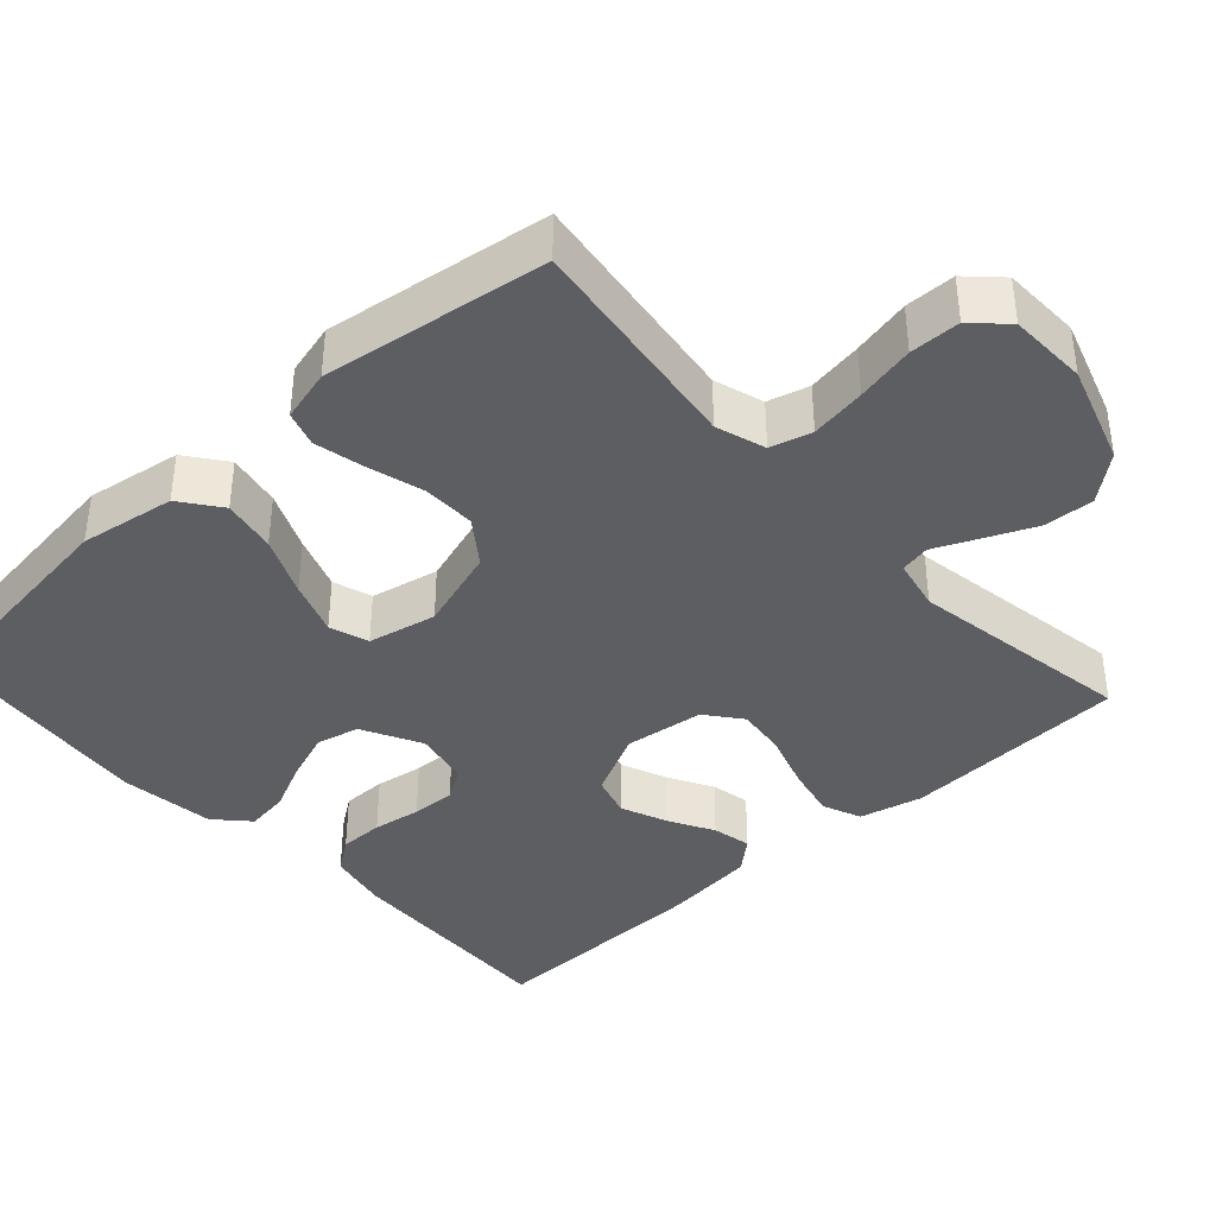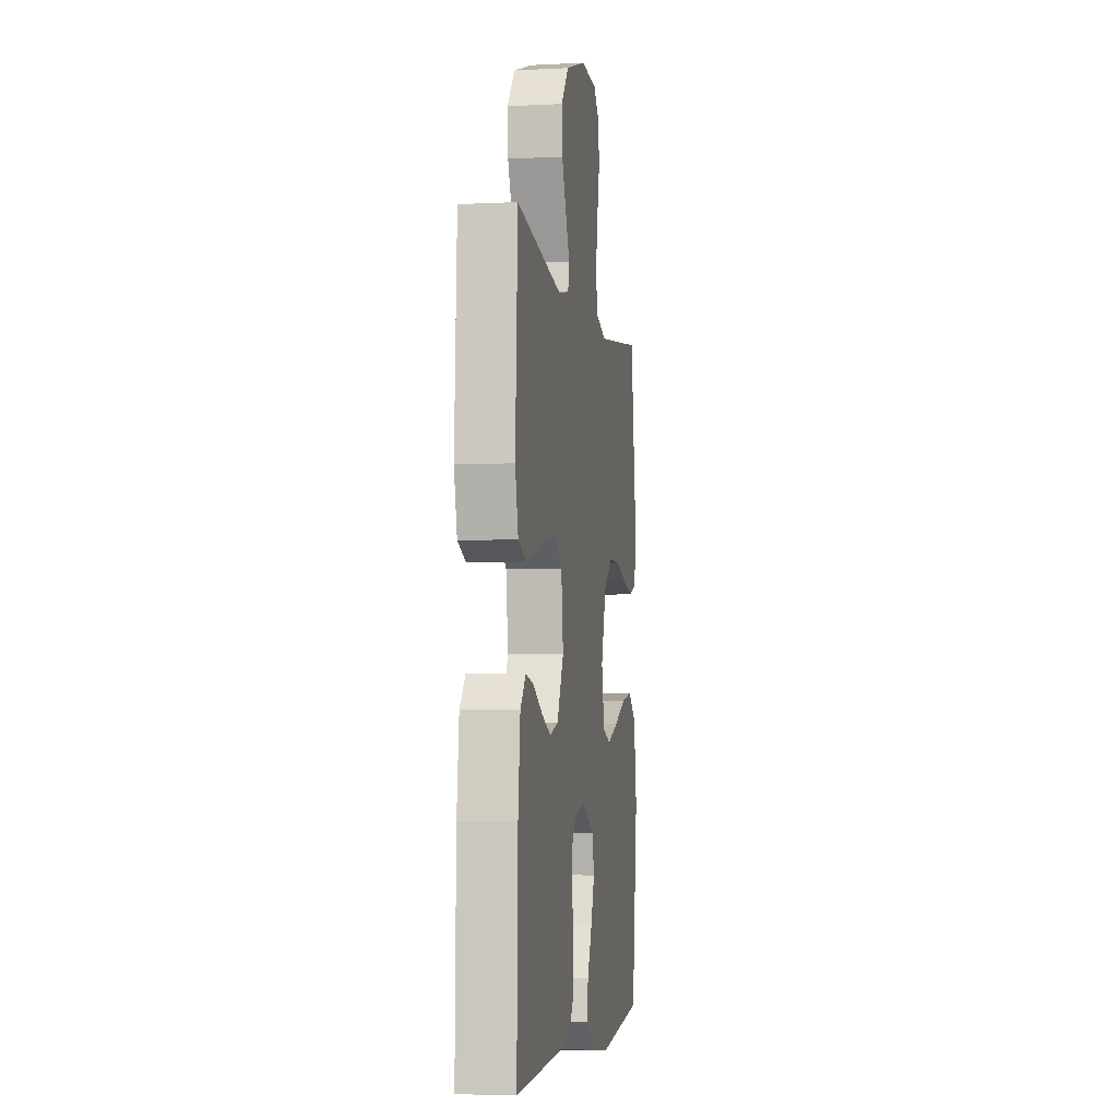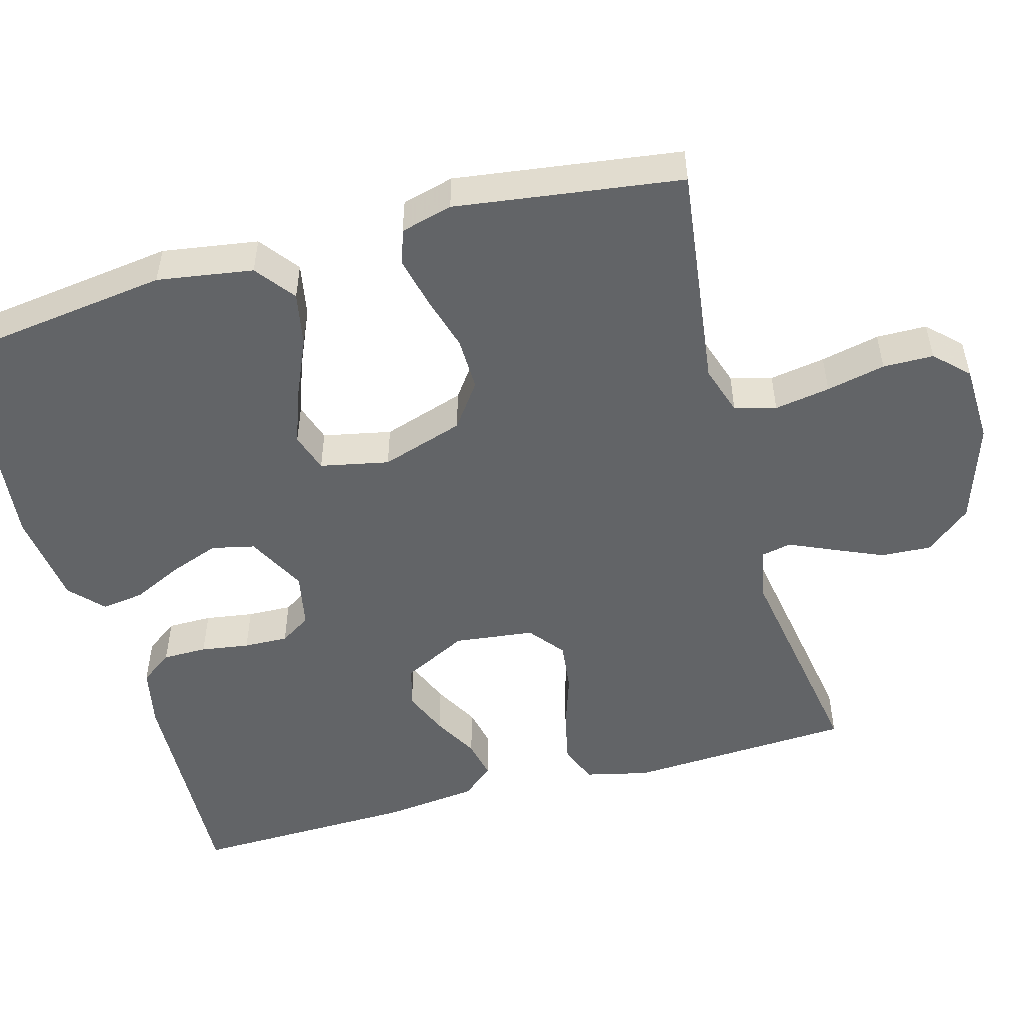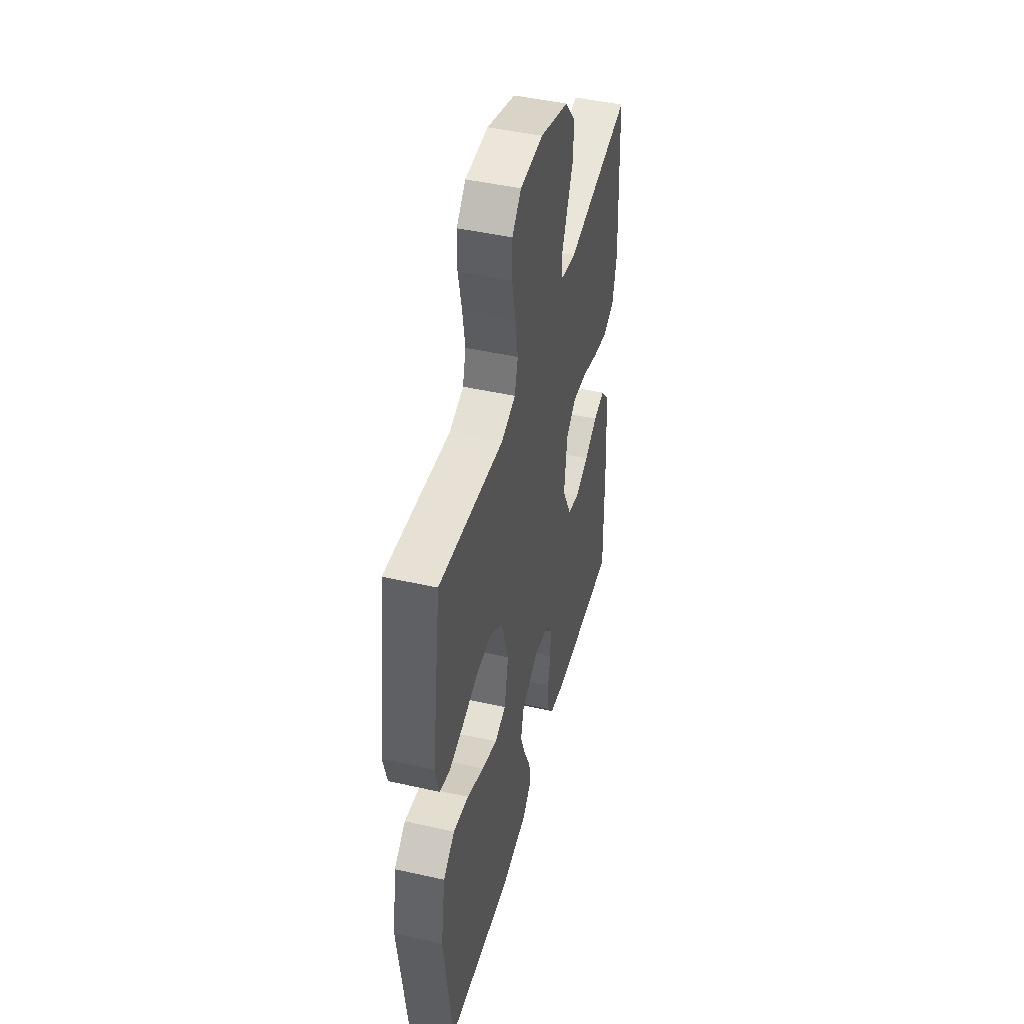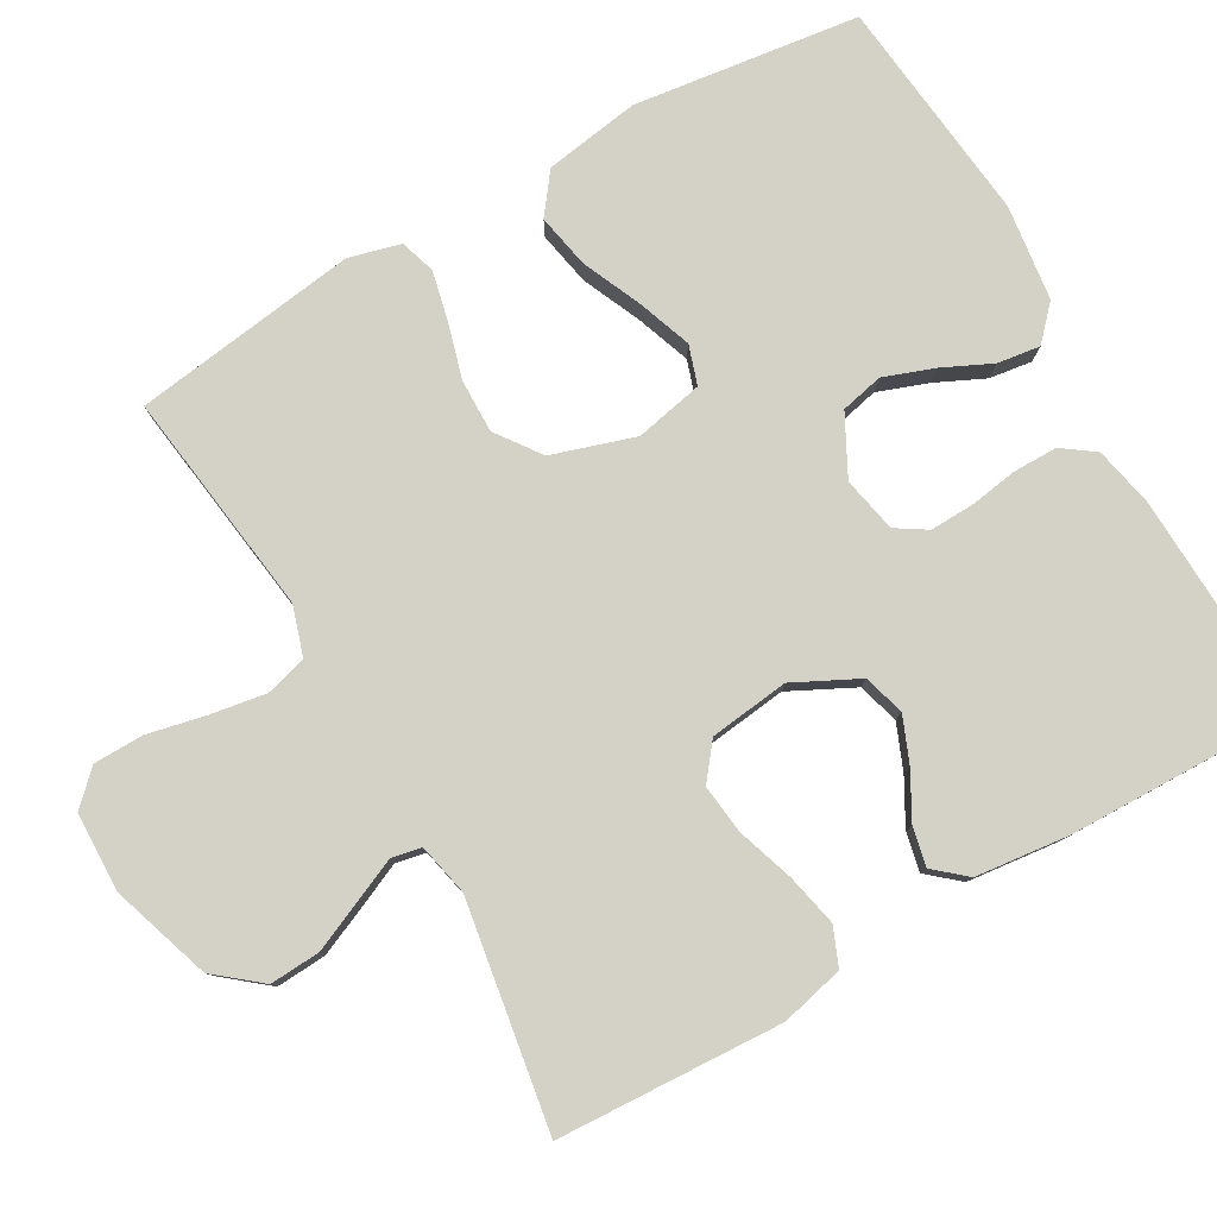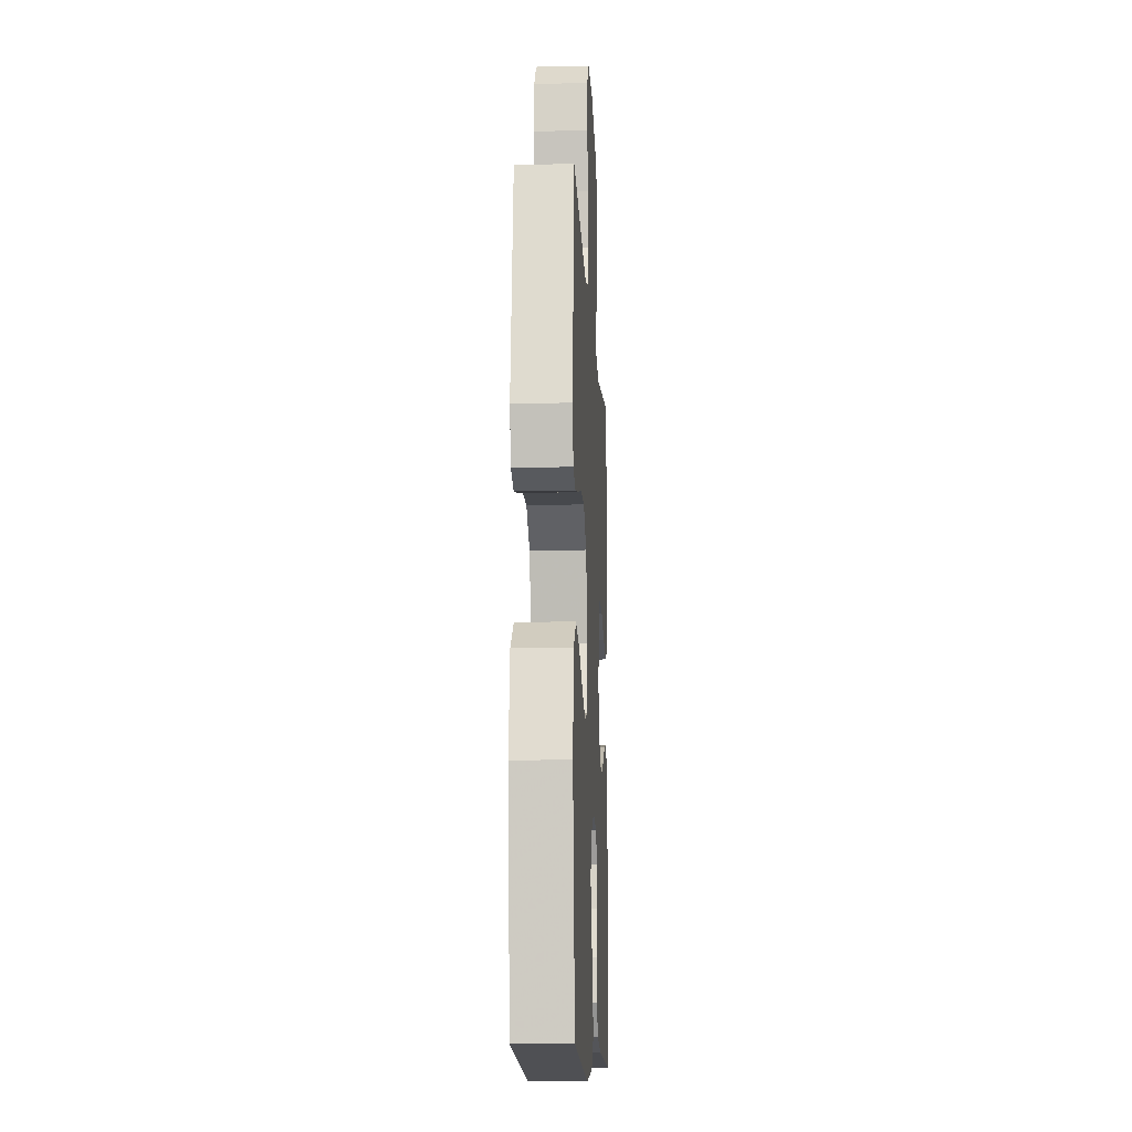
<metadata>
{"format":"obj","ext":"obj","renderer":"f3d","projection":"perspective","resolution":1024,"background":"white","views":[{"elev":-39.1,"azim":-47.7,"up":"+Y"},{"elev":-4.5,"azim":99.1,"up":"+Z"},{"elev":-51.1,"azim":-74.4,"up":"+Y"},{"elev":45.9,"azim":-75.5,"up":"+Z"},{"elev":79.8,"azim":60.3,"up":"+Y"},{"elev":-12.8,"azim":-87.0,"up":"+Z"}]}
</metadata>
<code>
v -0.5 0.07 0.5
v -0.2 0.07 0.46
v -0.134 0.07 0.481
v -0.119 0.07 0.536
v -0.131 0.07 0.61
v -0.148 0.07 0.688
v -0.147 0.07 0.755
v -0.105 0.07 0.798
v 0 0.07 0.801
v 0.133 0.07 0.757
v 0.182 0.07 0.697
v 0.178 0.07 0.63
v 0.149 0.07 0.564
v 0.123 0.07 0.506
v 0.131 0.07 0.466
v 0.2 0.07 0.451
v 0.5 0.07 0.5
v 0.515 0.07 0.2
v 0.495 0.07 0.116
v 0.444 0.07 0.095
v 0.375 0.07 0.11
v 0.3 0.07 0.135
v 0.233 0.07 0.143
v 0.186 0.07 0.106
v 0.173 0.07 0
v 0.216 0.07 -0.086
v 0.271 0.07 -0.102
v 0.332 0.07 -0.077
v 0.392 0.07 -0.044
v 0.444 0.07 -0.033
v 0.48 0.07 -0.075
v 0.494 0.07 -0.2
v 0.5 0.07 -0.5
v 0.2 0.07 -0.487
v 0.119 0.07 -0.47
v 0.088 0.07 -0.427
v 0.088 0.07 -0.368
v 0.098 0.07 -0.304
v 0.1 0.07 -0.245
v 0.074 0.07 -0.204
v 0 0.07 -0.189
v -0.079 0.07 -0.23
v -0.092 0.07 -0.287
v -0.068 0.07 -0.353
v -0.037 0.07 -0.419
v -0.029 0.07 -0.476
v -0.073 0.07 -0.517
v -0.2 0.07 -0.533
v -0.5 0.07 -0.5
v -0.539 0.07 -0.2
v -0.519 0.07 -0.073
v -0.466 0.07 -0.033
v -0.394 0.07 -0.047
v -0.315 0.07 -0.082
v -0.243 0.07 -0.108
v -0.191 0.07 -0.091
v -0.172 0.07 0
v -0.207 0.07 0.11
v -0.266 0.07 0.153
v -0.337 0.07 0.152
v -0.411 0.07 0.131
v -0.477 0.07 0.116
v -0.524 0.07 0.131
v -0.542 0.07 0.2
v -0.5 0 0.5
v -0.2 0 0.46
v -0.134 0 0.481
v -0.119 0 0.536
v -0.131 0 0.61
v -0.148 0 0.688
v -0.147 0 0.755
v -0.105 0 0.798
v 0 0 0.801
v 0.133 0 0.757
v 0.182 0 0.697
v 0.178 0 0.63
v 0.149 0 0.564
v 0.123 0 0.506
v 0.131 0 0.466
v 0.2 0 0.451
v 0.5 0 0.5
v 0.515 0 0.2
v 0.495 0 0.116
v 0.444 0 0.095
v 0.375 0 0.11
v 0.3 0 0.135
v 0.233 0 0.143
v 0.186 0 0.106
v 0.173 0 0
v 0.216 0 -0.086
v 0.271 0 -0.102
v 0.332 0 -0.077
v 0.392 0 -0.044
v 0.444 0 -0.033
v 0.48 0 -0.075
v 0.494 0 -0.2
v 0.5 0 -0.5
v 0.2 0 -0.487
v 0.119 0 -0.47
v 0.088 0 -0.427
v 0.088 0 -0.368
v 0.098 0 -0.304
v 0.1 0 -0.245
v 0.074 0 -0.204
v 0 0 -0.189
v -0.079 0 -0.23
v -0.092 0 -0.287
v -0.068 0 -0.353
v -0.037 0 -0.419
v -0.029 0 -0.476
v -0.073 0 -0.517
v -0.2 0 -0.533
v -0.5 0 -0.5
v -0.539 0 -0.2
v -0.519 0 -0.073
v -0.466 0 -0.033
v -0.394 0 -0.047
v -0.315 0 -0.082
v -0.243 0 -0.108
v -0.191 0 -0.091
v -0.172 0 0
v -0.207 0 0.11
v -0.266 0 0.153
v -0.337 0 0.152
v -0.411 0 0.131
v -0.477 0 0.116
v -0.524 0 0.131
v -0.542 0 0.2
f 63 64 1 2
f 60 61 62 63
f 60 63 2 3
f 59 60 3
f 58 59 3
f 57 58 3 4
f 51 52 53 54
f 51 54 55
f 50 51 55
f 49 50 55
f 48 49 55 56
f 44 45 46 47
f 43 44 47 48
f 42 43 48 56
f 35 36 37 38
f 35 38 39
f 34 35 39
f 33 34 39
f 32 33 39 40
f 28 29 30 31
f 27 28 31 32
f 26 27 32 40
f 19 20 21 22
f 19 22 23
f 16 17 18 19
f 15 16 19 23
f 11 12 13 14
f 9 10 11 14
f 9 14 15
f 5 6 7 8
f 4 5 8 9
f 57 4 9 15
f 41 42 56 57
f 25 26 40 41
f 24 25 41 57
f 15 23 24 57
f 66 65 128 127
f 127 126 125 124
f 67 66 127 124
f 67 124 123
f 67 123 122
f 68 67 122 121
f 118 117 116 115
f 119 118 115
f 119 115 114
f 119 114 113
f 120 119 113 112
f 111 110 109 108
f 112 111 108 107
f 120 112 107 106
f 102 101 100 99
f 103 102 99
f 103 99 98
f 103 98 97
f 104 103 97 96
f 95 94 93 92
f 96 95 92 91
f 104 96 91 90
f 86 85 84 83
f 87 86 83
f 83 82 81 80
f 87 83 80 79
f 78 77 76 75
f 78 75 74 73
f 79 78 73
f 72 71 70 69
f 73 72 69 68
f 79 73 68 121
f 121 120 106 105
f 105 104 90 89
f 121 105 89 88
f 121 88 87 79
f 1 65 66 2
f 2 66 67 3
f 3 67 68 4
f 4 68 69 5
f 5 69 70 6
f 6 70 71 7
f 7 71 72 8
f 8 72 73 9
f 9 73 74 10
f 10 74 75 11
f 11 75 76 12
f 12 76 77 13
f 13 77 78 14
f 14 78 79 15
f 15 79 80 16
f 16 80 81 17
f 17 81 82 18
f 18 82 83 19
f 19 83 84 20
f 20 84 85 21
f 21 85 86 22
f 22 86 87 23
f 23 87 88 24
f 24 88 89 25
f 25 89 90 26
f 26 90 91 27
f 27 91 92 28
f 28 92 93 29
f 29 93 94 30
f 30 94 95 31
f 31 95 96 32
f 32 96 97 33
f 33 97 98 34
f 34 98 99 35
f 35 99 100 36
f 36 100 101 37
f 37 101 102 38
f 38 102 103 39
f 39 103 104 40
f 40 104 105 41
f 41 105 106 42
f 42 106 107 43
f 43 107 108 44
f 44 108 109 45
f 45 109 110 46
f 46 110 111 47
f 47 111 112 48
f 48 112 113 49
f 49 113 114 50
f 50 114 115 51
f 51 115 116 52
f 52 116 117 53
f 53 117 118 54
f 54 118 119 55
f 55 119 120 56
f 56 120 121 57
f 57 121 122 58
f 58 122 123 59
f 59 123 124 60
f 60 124 125 61
f 61 125 126 62
f 62 126 127 63
f 63 127 128 64
f 64 128 65 1

</code>
